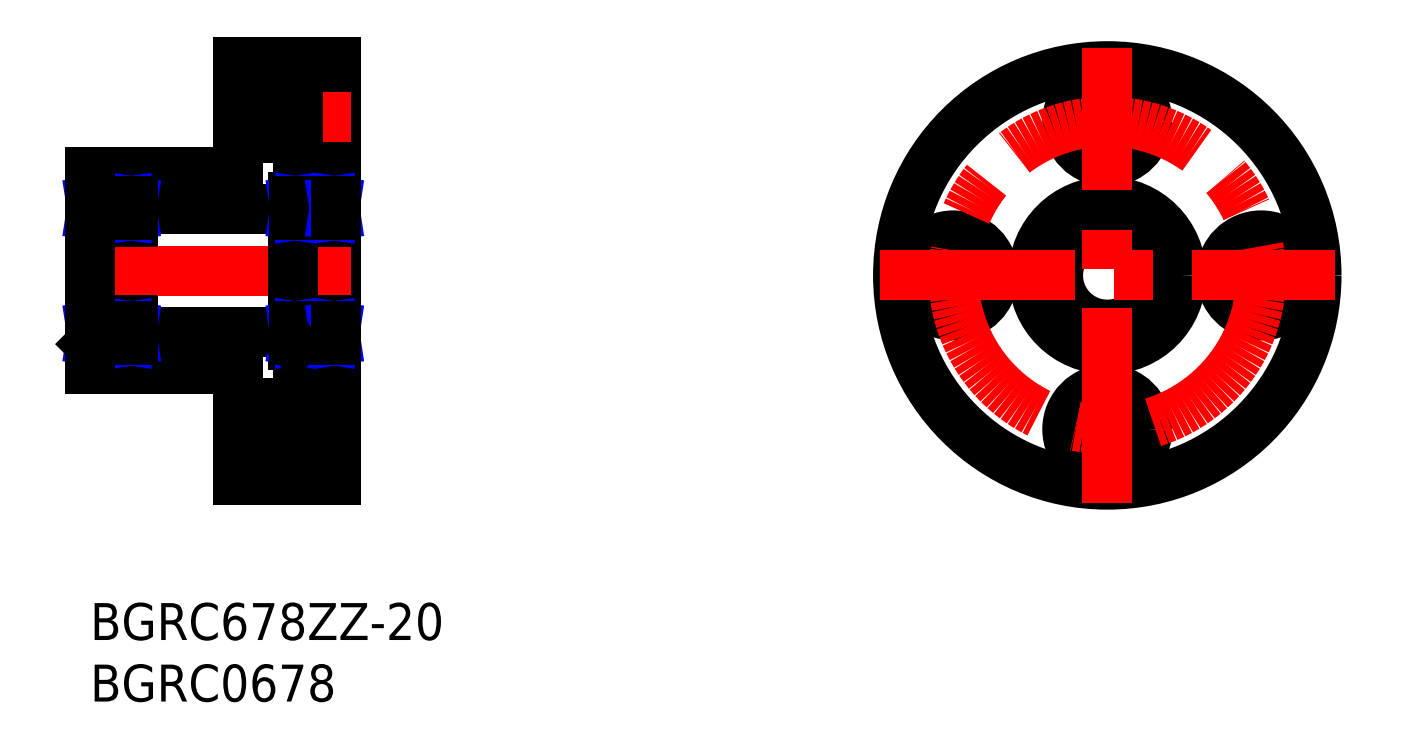
<metadata>
{"format":"dxf","ext":"dxf","renderer":"ezdxf+matplotlib","layout":"modelspace","background":"white","min_lineweight":24,"dpi":150}
</metadata>
<code>
0
SECTION
2
ENTITIES
0
INSERT
8
MSM_CONTINUOUS
2
*U7
10
0
20
0
30
0
0
INSERT
8
MSM_CONTINUOUS
2
*U8
10
0
20
0
30
0
0
LINE
8
MSM_CONTINUOUS
10
16.9
20
42.75
30
0
11
16.9
21
36.25
31
0
0
LINE
8
MSM_CONTINUOUS
10
20
20
42.75
30
0
11
16.9
21
42.75
31
0
0
LINE
8
MSM_CONTINUOUS
10
20
20
36.25
30
0
11
16.9
21
36.25
31
0
0
LINE
8
MSM_CENTER
10
10.81
20
14.5
30
0
11
21.18
21
14.5
31
0
0
LINE
8
MSM_CONTINUOUS
10
12
20
12.75
30
0
11
16.9
21
12.75
31
0
0
LINE
8
MSM_CONTINUOUS
10
12
20
16.25
30
0
11
16.9
21
16.25
31
0
0
LINE
8
MSM_CONTINUOUS
10
20
20
17.75
30
0
11
16.9
21
17.75
31
0
0
LINE
8
MSM_CONTINUOUS
10
16.9
20
17.75
30
0
11
16.9
21
11.25
31
0
0
LINE
8
MSM_CONTINUOUS
10
20
20
11.25
30
0
11
16.9
21
11.25
31
0
0
LINE
8
MSM_CONTINUOUS
10
20
20
44
30
0
11
20
21
10
31
0
0
LINE
8
MSM_CONTINUOUS
10
12
20
19
30
0
11
12
21
10
31
0
0
LINE
8
MSM_CONTINUOUS
10
12
20
10
30
0
11
20
21
10
31
0
0
LINE
8
MSM_CONTINUOUS
10
3.5
20
33
30
0
11
3.5
21
21
31
0
0
LINE
8
MSM_CONTINUOUS
10
3.5
20
32
30
0
11
16.5
21
32
31
0
0
LINE
8
MSM_CONTINUOUS
10
3.5
20
22
30
0
11
16.5
21
22
31
0
0
LINE
8
MSM_CONTINUOUS
10
12
20
44
30
0
11
20
21
44
31
0
0
LINE
8
MSM_CONTINUOUS
10
12
20
44
30
0
11
12
21
35
31
0
0
LINE
8
MSM_CONTINUOUS
10
0
20
19
30
0
11
12
21
19
31
0
0
LINE
8
MSM_CONTINUOUS
10
12
20
35
30
0
11
0
21
35
31
0
0
LINE
8
MSM_CENTER
10
11.04
20
39.5
30
0
11
21.18
21
39.5
31
0
0
LINE
8
MSM_CONTINUOUS
10
12
20
37.75
30
0
11
16.9
21
37.75
31
0
0
LINE
8
MSM_CONTINUOUS
10
12
20
41.25
30
0
11
16.9
21
41.25
31
0
0
LINE
8
MSM_CENTER
10
-1.001
20
27
30
0
11
21.16
21
27
31
0
0
CIRCLE
8
MSM_CONTINUOUS
10
82.64
20
26.62
30
0
40
17
0
CIRCLE
8
MSM_CONTINUOUS
10
82.64
20
14.12
30
0
40
3.25
0
CIRCLE
8
MSM_CONTINUOUS
10
82.64
20
14.12
30
0
40
1.75
0
CIRCLE
8
MSM_CONTINUOUS
10
70.14
20
26.62
30
0
40
1.75
0
CIRCLE
8
MSM_CONTINUOUS
10
70.14
20
26.62
30
0
40
3.25
0
CIRCLE
8
MSM_CONTINUOUS
10
82.64
20
39.12
30
0
40
3.25
0
CIRCLE
8
MSM_CONTINUOUS
10
82.64
20
39.12
30
0
40
1.75
0
CIRCLE
8
MSM_CONTINUOUS
10
95.14
20
26.62
30
0
40
1.75
0
CIRCLE
8
MSM_CONTINUOUS
10
95.14
20
26.62
30
0
40
3.25
0
CIRCLE
8
MSM_CONTINUOUS
10
82.64
20
26.62
30
0
40
6
0
CIRCLE
8
MSM_CONTINUOUS
10
82.64
20
26.62
30
0
40
4
0
CIRCLE
8
MSM_CENTER
10
82.64
20
26.62
30
0
40
12.5
0
LINE
8
MSM_CENTER
10
64.14
20
26.62
30
0
11
101.1
21
26.62
31
0
0
LINE
8
MSM_CENTER
10
82.64
20
8.125
30
0
11
82.64
21
45.12
31
0
0
LINE
8
MSM_CONTINUOUS
10
20
20
33
30
0
11
16.5
21
33
31
0
0
CIRCLE
8
MSM_CONTINUOUS
10
18.25
20
32
30
0
40
0.6
0
LINE
8
MSM_CONTINUOUS
10
16.6
20
31
30
0
11
19.9
21
31
31
0
0
LINE
8
MSM_CONTINUOUS
10
16.6
20
23
30
0
11
19.9
21
23
31
0
0
CIRCLE
8
MSM_CONTINUOUS
10
18.25
20
22
30
0
40
0.6
0
LINE
8
MSM_CONTINUOUS
10
20
20
21
30
0
11
16.5
21
21
31
0
0
ARC
8
MSM_CONTINUOUS
10
16.6
20
32.9
30
0
40
0.1
50
90
51
180
0
LINE
8
MSM_CONTINUOUS
10
16.5
20
21
30
0
11
16.5
21
33
31
0
0
LINE
8
MSM_CONTINUOUS
10
16.5
20
32.65
30
0
11
16.73
21
32.65
31
0
0
LINE
8
MSM_CONTINUOUS
10
16.73
20
32.65
30
0
11
16.73
21
31.52
31
0
0
LINE
8
MSM_CONTINUOUS
10
16.73
20
32.45
30
0
11
17.85
21
32.45
31
0
0
LINE
8
MSM_CONTINUOUS
10
17.88
20
31.52
30
0
11
16.5
21
31.52
31
0
0
ARC
8
MSM_CONTINUOUS
10
16.6
20
31.1
30
0
40
0.1
50
180
51
270
0
ARC
8
MSM_CONTINUOUS
10
16.6
20
22.9
30
0
40
0.1
50
90
51
180
0
LINE
8
MSM_CONTINUOUS
10
17.88
20
22.48
30
0
11
16.5
21
22.48
31
0
0
LINE
8
MSM_CONTINUOUS
10
16.73
20
21.55
30
0
11
17.85
21
21.55
31
0
0
LINE
8
MSM_CONTINUOUS
10
16.73
20
21.35
30
0
11
16.73
21
22.48
31
0
0
LINE
8
MSM_CONTINUOUS
10
16.5
20
21.35
30
0
11
16.73
21
21.35
31
0
0
ARC
8
MSM_CONTINUOUS
10
16.6
20
21.1
30
0
40
0.1
50
180
51
270
0
LINE
8
MSM_NARROW
10
16.56
20
21.35
30
0
11
16.73
21
22.48
31
0
0
LINE
8
MSM_NARROW
10
16.73
20
21.35
30
0
11
16.56
21
22.48
31
0
0
LINE
8
MSM_NARROW
10
16.56
20
32.65
30
0
11
16.73
21
31.52
31
0
0
LINE
8
MSM_NARROW
10
16.73
20
32.65
30
0
11
16.56
21
31.52
31
0
0
LINE
8
MSM_CONTINUOUS
10
16.56
20
21.35
30
0
11
16.56
21
22.48
31
0
0
LINE
8
MSM_CONTINUOUS
10
16.56
20
32.65
30
0
11
16.56
21
31.52
31
0
0
LINE
8
MSM_CONTINUOUS
10
19.77
20
32.65
30
0
11
20
21
32.65
31
0
0
ARC
8
MSM_CONTINUOUS
10
19.9
20
32.9
30
0
40
0.1
50
0
51
90
0
LINE
8
MSM_CONTINUOUS
10
18.65
20
32.45
30
0
11
19.77
21
32.45
31
0
0
LINE
8
MSM_CONTINUOUS
10
19.77
20
31.52
30
0
11
19.77
21
32.65
31
0
0
LINE
8
MSM_CONTINUOUS
10
20
20
31.52
30
0
11
18.62
21
31.52
31
0
0
ARC
8
MSM_CONTINUOUS
10
19.9
20
31.1
30
0
40
0.1
50
270
51
0
0
ARC
8
MSM_CONTINUOUS
10
19.9
20
22.9
30
0
40
0.1
50
0
51
90
0
LINE
8
MSM_CONTINUOUS
10
20
20
22.48
30
0
11
18.62
21
22.48
31
0
0
LINE
8
MSM_CONTINUOUS
10
18.65
20
21.55
30
0
11
19.77
21
21.55
31
0
0
ARC
8
MSM_CONTINUOUS
10
19.9
20
21.1
30
0
40
0.1
50
270
51
0
0
LINE
8
MSM_CONTINUOUS
10
19.77
20
21.35
30
0
11
20
21
21.35
31
0
0
LINE
8
MSM_CONTINUOUS
10
19.77
20
22.48
30
0
11
19.77
21
21.35
31
0
0
LINE
8
MSM_NARROW
10
19.77
20
21.35
30
0
11
19.94
21
22.48
31
0
0
LINE
8
MSM_NARROW
10
19.94
20
21.35
30
0
11
19.77
21
22.48
31
0
0
LINE
8
MSM_NARROW
10
19.77
20
32.65
30
0
11
19.94
21
31.52
31
0
0
LINE
8
MSM_NARROW
10
19.94
20
32.65
30
0
11
19.77
21
31.52
31
0
0
LINE
8
MSM_CONTINUOUS
10
19.94
20
22.48
30
0
11
19.94
21
21.35
31
0
0
LINE
8
MSM_CONTINUOUS
10
19.94
20
31.52
30
0
11
19.94
21
32.65
31
0
0
LINE
8
MSM_CONTINUOUS
10
16.52
20
21.04
30
0
11
16.54
21
21.02
31
0
0
LINE
8
MSM_CONTINUOUS
10
3.5
20
33
30
0
11
-4e-16
21
33
31
0
0
CIRCLE
8
MSM_CONTINUOUS
10
1.75
20
32
30
0
40
0.6
0
LINE
8
MSM_CONTINUOUS
10
0.1
20
31
30
0
11
3.4
21
31
31
0
0
LINE
8
MSM_CONTINUOUS
10
0.1
20
23
30
0
11
3.4
21
23
31
0
0
CIRCLE
8
MSM_CONTINUOUS
10
1.75
20
22
30
0
40
0.6
0
LINE
8
MSM_CONTINUOUS
10
3.5
20
21
30
0
11
-4e-16
21
21
31
0
0
ARC
8
MSM_CONTINUOUS
10
0.1
20
32.9
30
0
40
0.1
50
90
51
180
0
LINE
8
MSM_CONTINUOUS
10
0
20
32.65
30
0
11
0.2324
21
32.65
31
0
0
LINE
8
MSM_CONTINUOUS
10
0.2324
20
32.65
30
0
11
0.2324
21
31.52
31
0
0
LINE
8
MSM_CONTINUOUS
10
0.2324
20
32.45
30
0
11
1.353
21
32.45
31
0
0
LINE
8
MSM_CONTINUOUS
10
1.383
20
31.52
30
0
11
0
21
31.52
31
0
0
ARC
8
MSM_CONTINUOUS
10
0.1
20
31.1
30
0
40
0.1
50
180
51
270
0
ARC
8
MSM_CONTINUOUS
10
0.1
20
22.9
30
0
40
0.1
50
90
51
180
0
LINE
8
MSM_CONTINUOUS
10
1.383
20
22.48
30
0
11
0
21
22.48
31
0
0
LINE
8
MSM_CONTINUOUS
10
0.2324
20
21.55
30
0
11
1.353
21
21.55
31
0
0
LINE
8
MSM_CONTINUOUS
10
0.2324
20
21.35
30
0
11
0.2324
21
22.48
31
0
0
LINE
8
MSM_CONTINUOUS
10
0
20
21.35
30
0
11
0.2324
21
21.35
31
0
0
ARC
8
MSM_CONTINUOUS
10
0.1
20
21.1
30
0
40
0.1
50
180
51
270
0
LINE
8
MSM_NARROW
10
0.0581
20
21.35
30
0
11
0.2324
21
22.48
31
0
0
LINE
8
MSM_NARROW
10
0.2324
20
21.35
30
0
11
0.0581
21
22.48
31
0
0
LINE
8
MSM_NARROW
10
0.0581
20
32.65
30
0
11
0.2324
21
31.52
31
0
0
LINE
8
MSM_NARROW
10
0.2324
20
32.65
30
0
11
0.0581
21
31.52
31
0
0
LINE
8
MSM_CONTINUOUS
10
0.0581
20
21.35
30
0
11
0.0581
21
22.48
31
0
0
LINE
8
MSM_CONTINUOUS
10
0.0581
20
32.65
30
0
11
0.0581
21
31.52
31
0
0
LINE
8
MSM_CONTINUOUS
10
3.268
20
32.65
30
0
11
3.5
21
32.65
31
0
0
ARC
8
MSM_CONTINUOUS
10
3.4
20
32.9
30
0
40
0.1
50
0
51
90
0
LINE
8
MSM_CONTINUOUS
10
2.147
20
32.45
30
0
11
3.268
21
32.45
31
0
0
LINE
8
MSM_CONTINUOUS
10
3.268
20
31.52
30
0
11
3.268
21
32.65
31
0
0
LINE
8
MSM_CONTINUOUS
10
3.5
20
31.52
30
0
11
2.117
21
31.52
31
0
0
ARC
8
MSM_CONTINUOUS
10
3.4
20
31.1
30
0
40
0.1
50
270
51
0
0
ARC
8
MSM_CONTINUOUS
10
3.4
20
22.9
30
0
40
0.1
50
0
51
90
0
LINE
8
MSM_CONTINUOUS
10
3.5
20
22.48
30
0
11
2.117
21
22.48
31
0
0
LINE
8
MSM_CONTINUOUS
10
2.147
20
21.55
30
0
11
3.268
21
21.55
31
0
0
ARC
8
MSM_CONTINUOUS
10
3.4
20
21.1
30
0
40
0.1
50
270
51
0
0
LINE
8
MSM_CONTINUOUS
10
3.268
20
21.35
30
0
11
3.5
21
21.35
31
0
0
LINE
8
MSM_CONTINUOUS
10
3.268
20
22.48
30
0
11
3.268
21
21.35
31
0
0
LINE
8
MSM_NARROW
10
3.268
20
21.35
30
0
11
3.442
21
22.48
31
0
0
LINE
8
MSM_NARROW
10
3.442
20
21.35
30
0
11
3.268
21
22.48
31
0
0
LINE
8
MSM_NARROW
10
3.268
20
32.65
30
0
11
3.442
21
31.52
31
0
0
LINE
8
MSM_NARROW
10
3.442
20
32.65
30
0
11
3.268
21
31.52
31
0
0
LINE
8
MSM_CONTINUOUS
10
3.442
20
22.48
30
0
11
3.442
21
21.35
31
0
0
LINE
8
MSM_CONTINUOUS
10
3.442
20
31.52
30
0
11
3.442
21
32.65
31
0
0
LINE
8
MSM_CONTINUOUS
10
0.01914
20
21.04
30
0
11
0.04116
21
21.02
31
0
0
LINE
8
MSM_CONTINUOUS
10
0
20
35
30
0
11
0
21
19
31
0
0
ENDSEC
0
EOF

</code>
